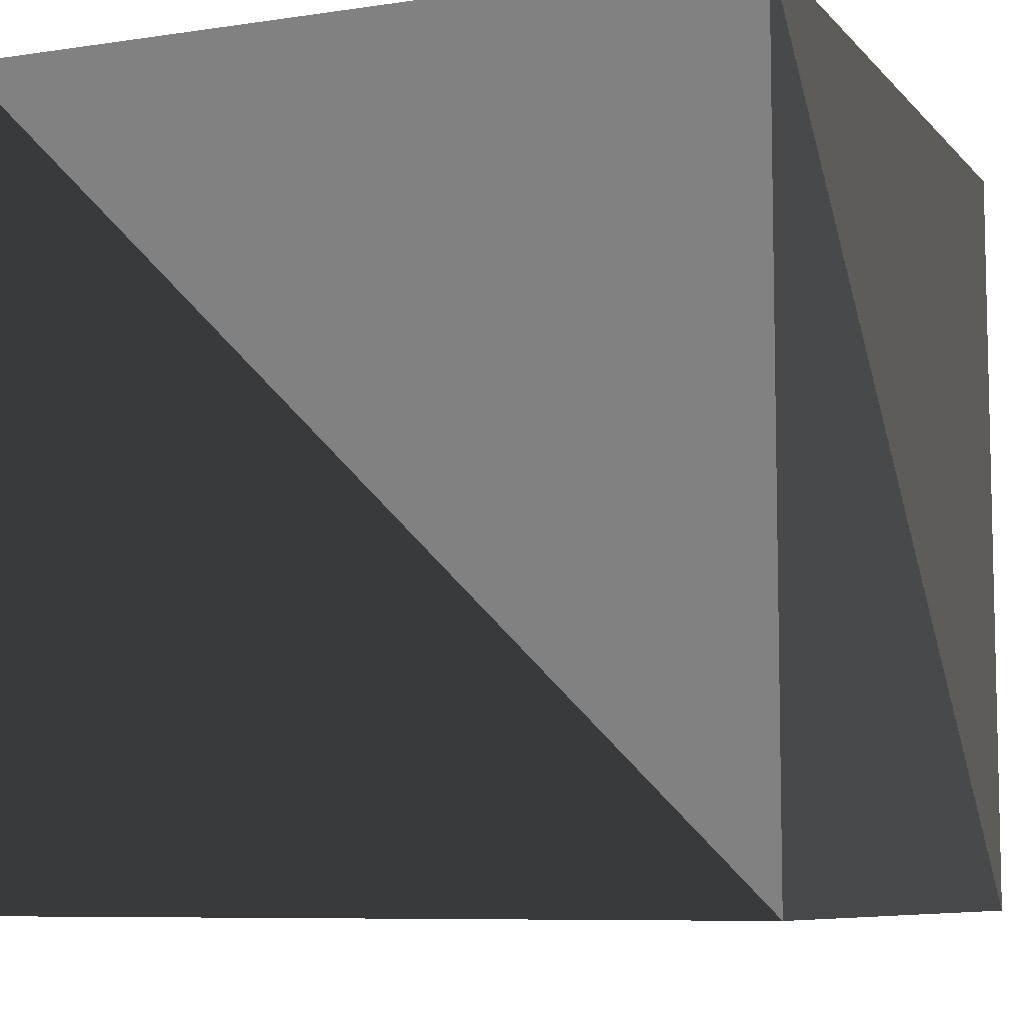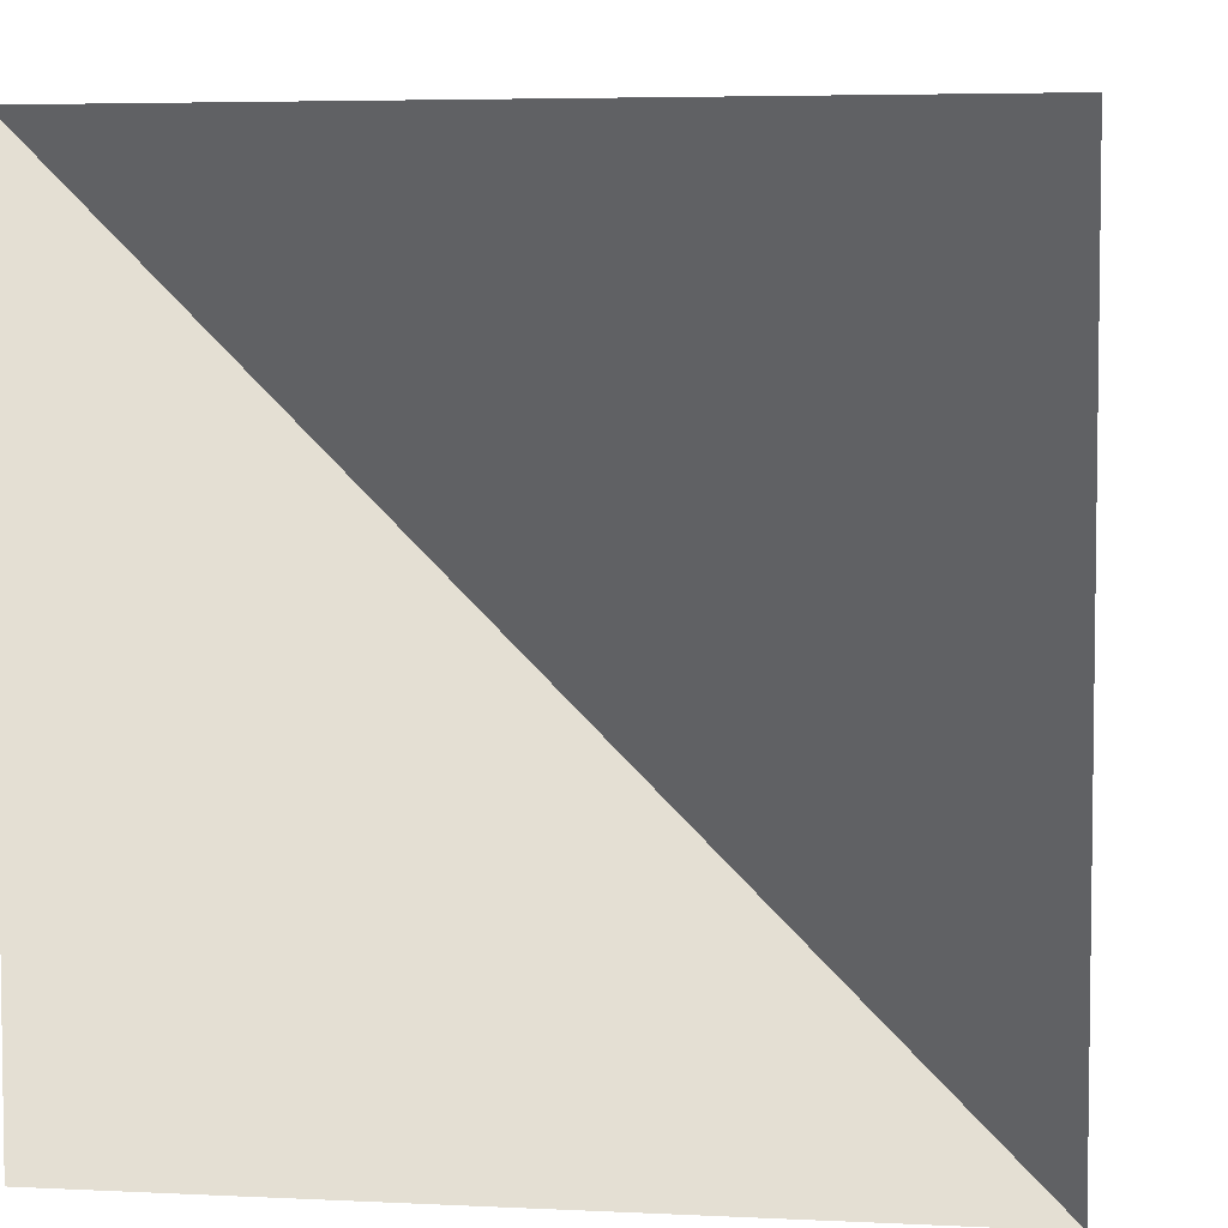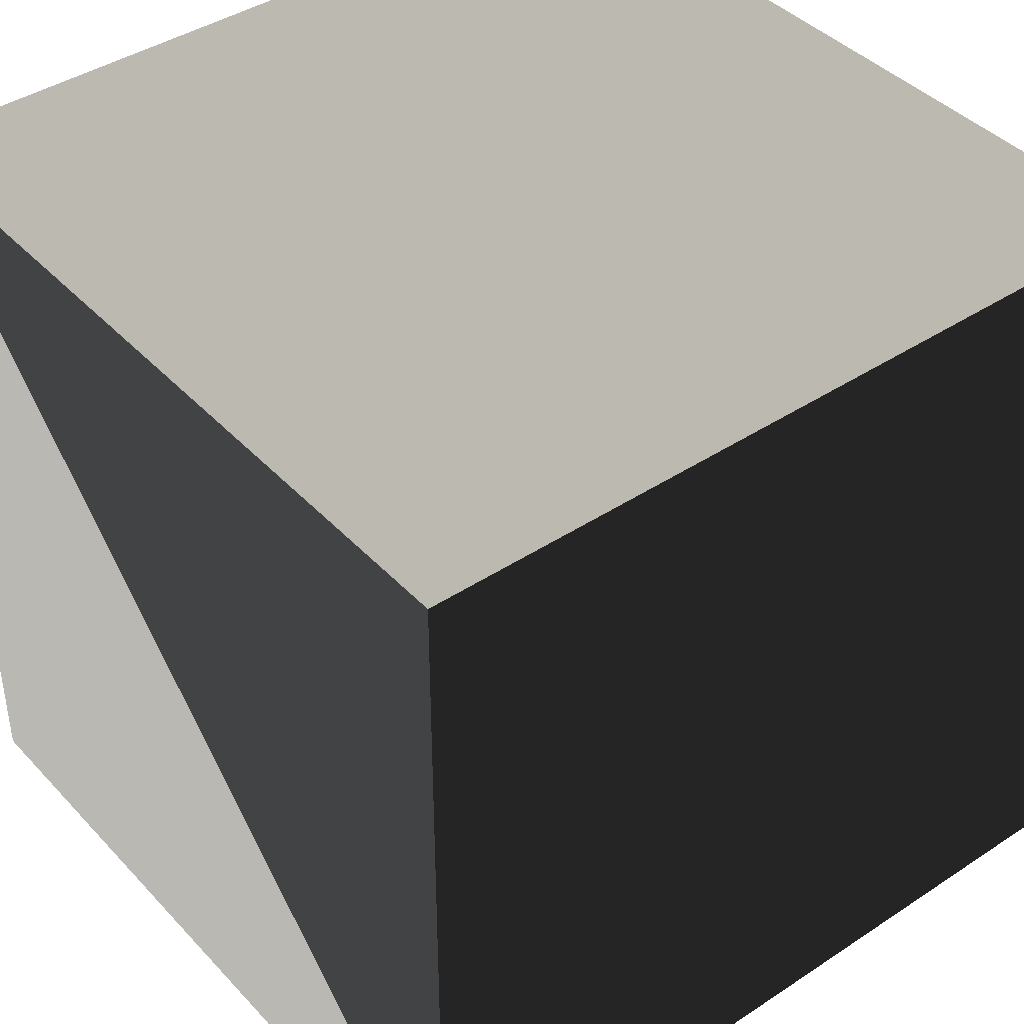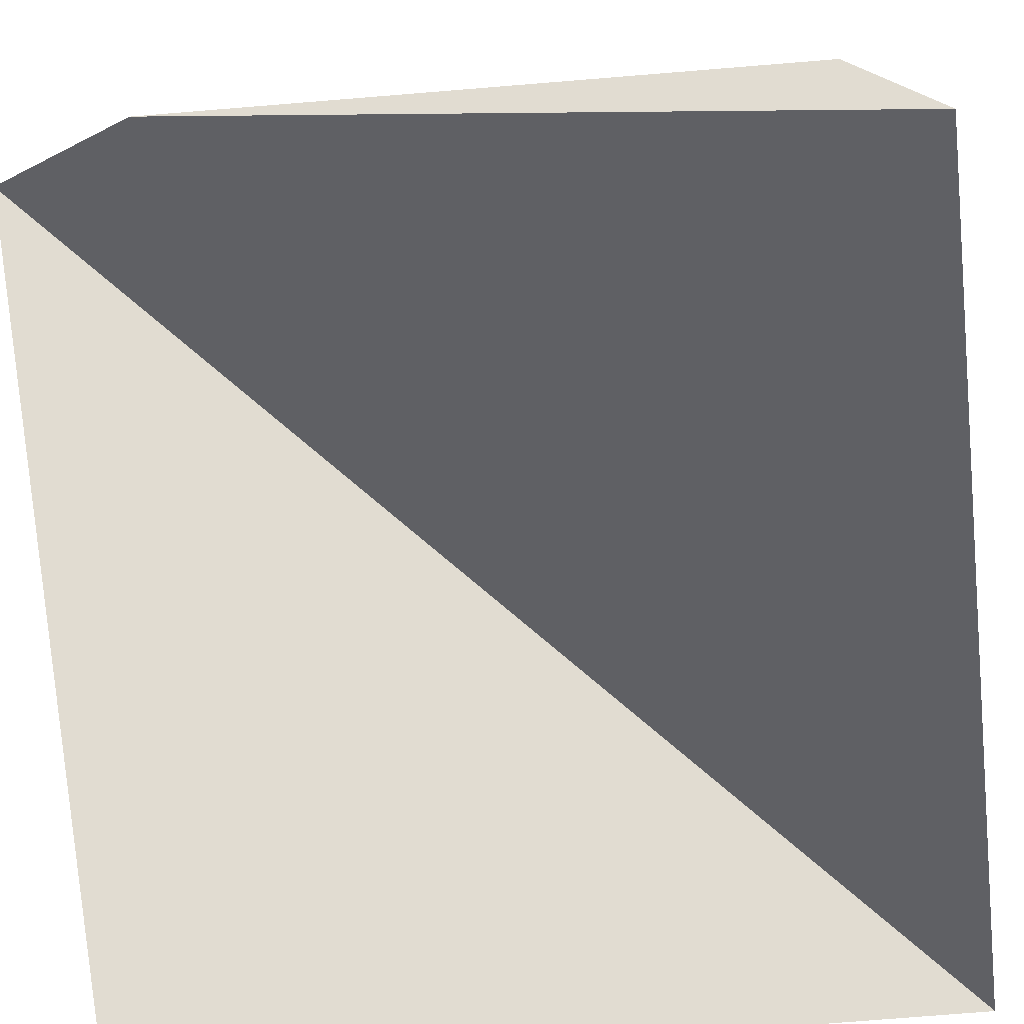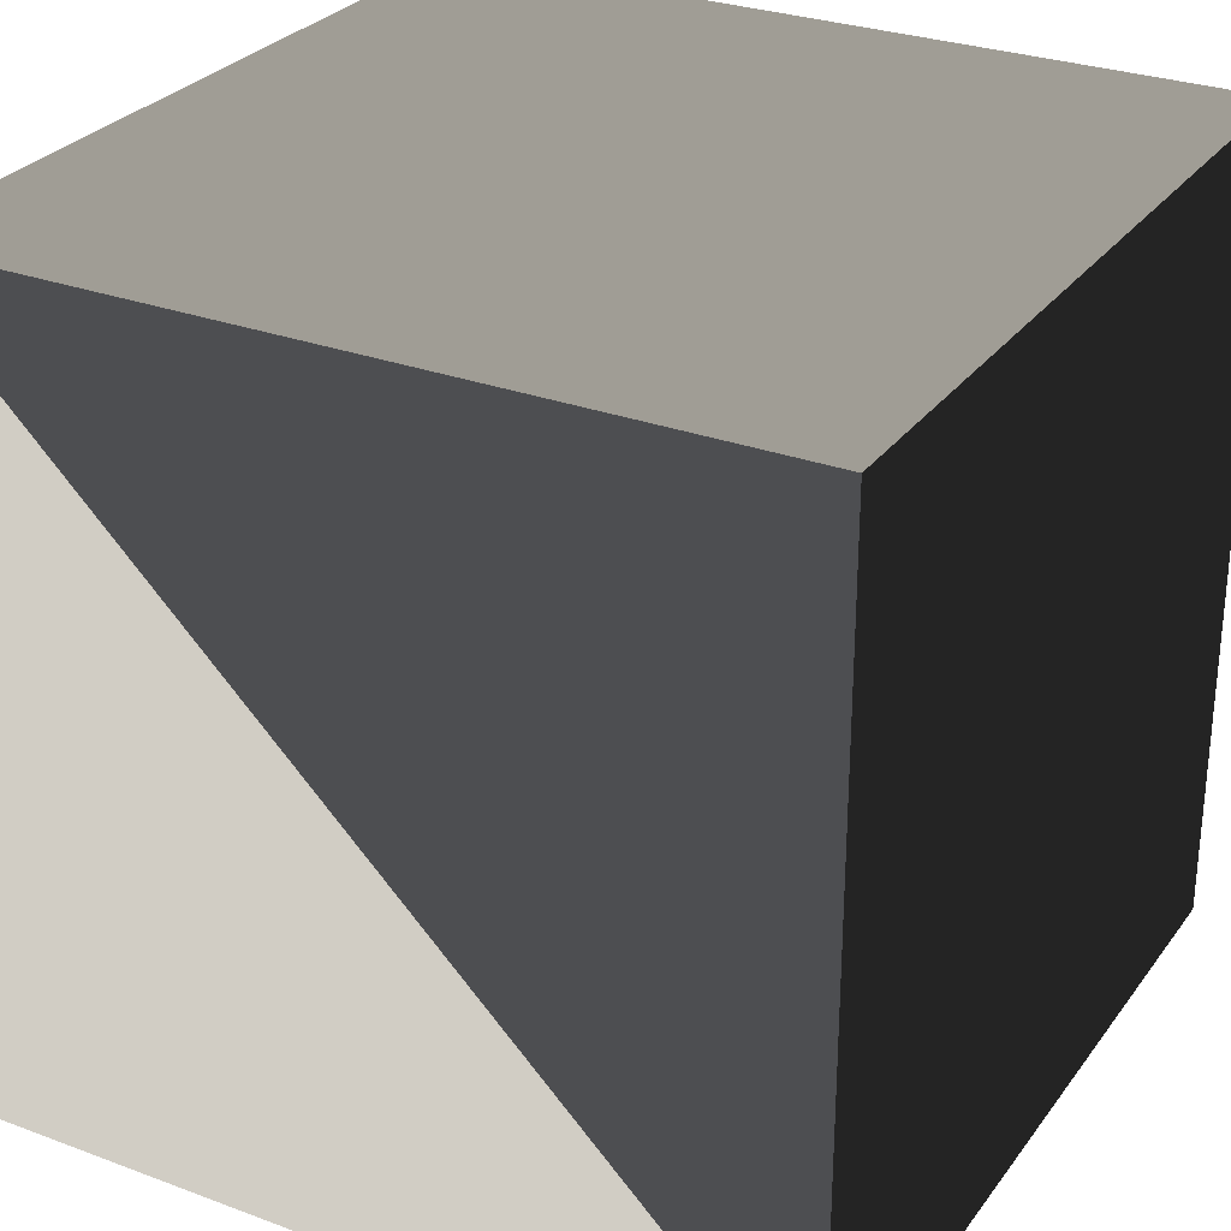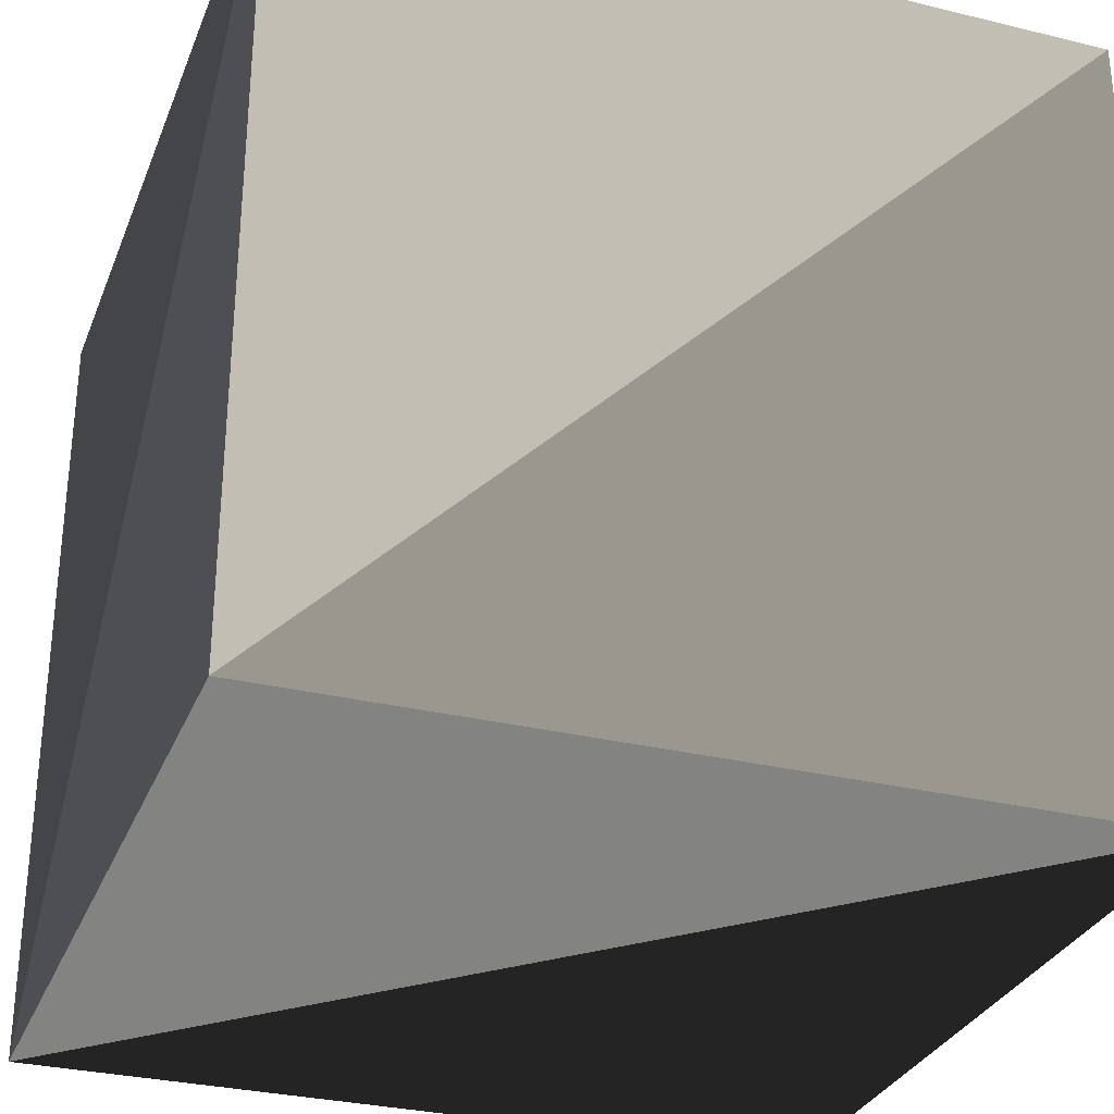
<metadata>
{"format":"obj","ext":"obj","renderer":"f3d","projection":"perspective","resolution":1024,"background":"white","views":[{"elev":-7.9,"azim":22.7,"up":"+Z"},{"elev":5.0,"azim":-171.4,"up":"+Y"},{"elev":41.5,"azim":-128.6,"up":"+Y"},{"elev":-77.4,"azim":4.6,"up":"+Z"},{"elev":28.7,"azim":-150.9,"up":"+Y"},{"elev":-30.7,"azim":70.7,"up":"+Y"}]}
</metadata>
<code>
v 0.5 -0.5 -0.5
v 0.5 -0.5 0.5
v -0.5 -0.5 0.5
v -0.5 -0.5 -0.5
v 0.5 0.5 -0.5
v 0.5 0.5 0.5
v -0.5 0.5 0.5
v -0.5 0.5 -0.5
f 1 5 2
f 5 6 2
f 2 6 3
f 6 7 3
f 8 3 7
f 4 3 8
f 1 4 5
f 4 8 5
f 5 8 6
f 8 7 6
f 4 1 3
f 3 1 2

</code>
